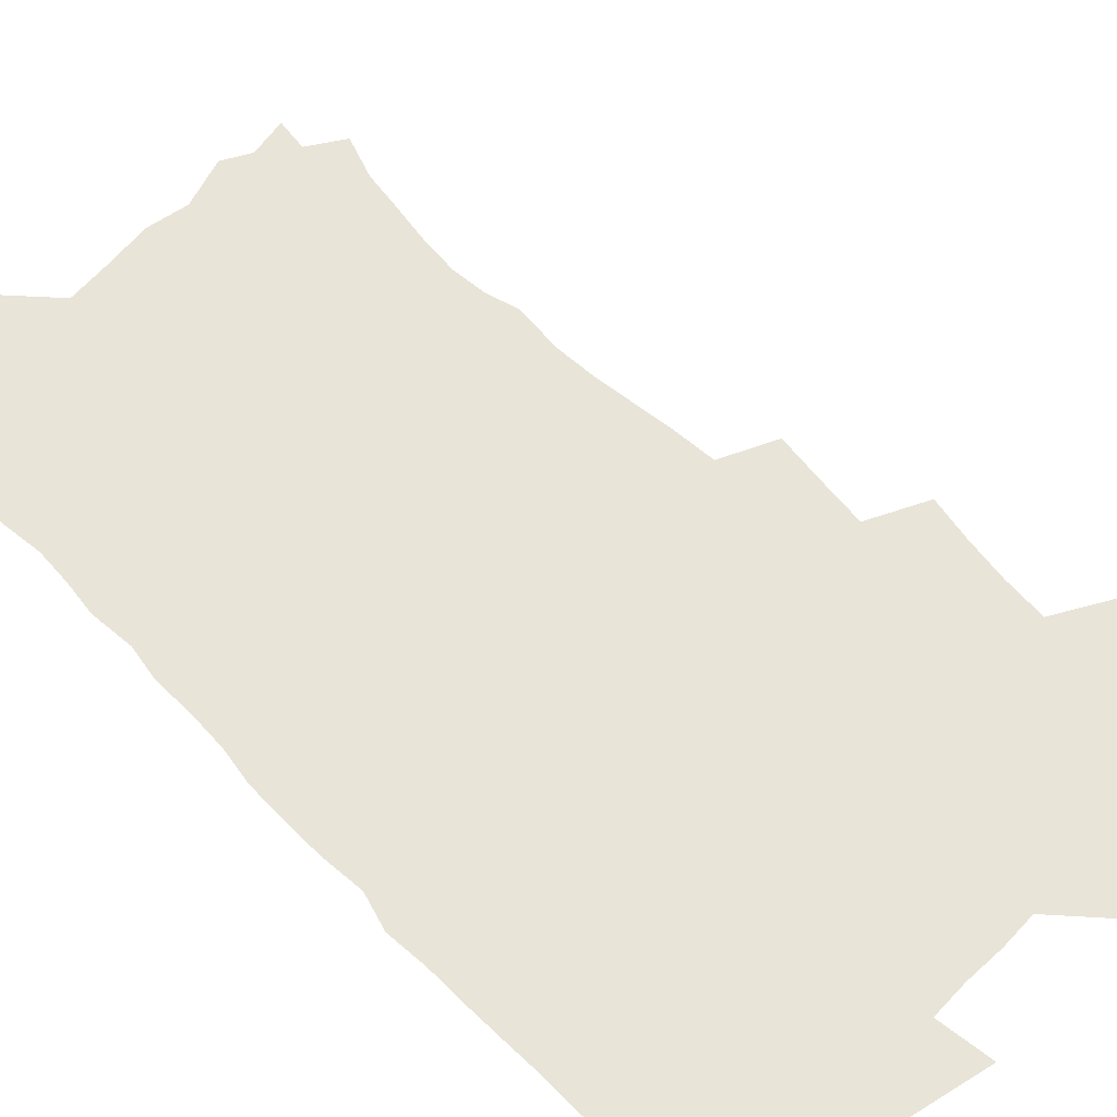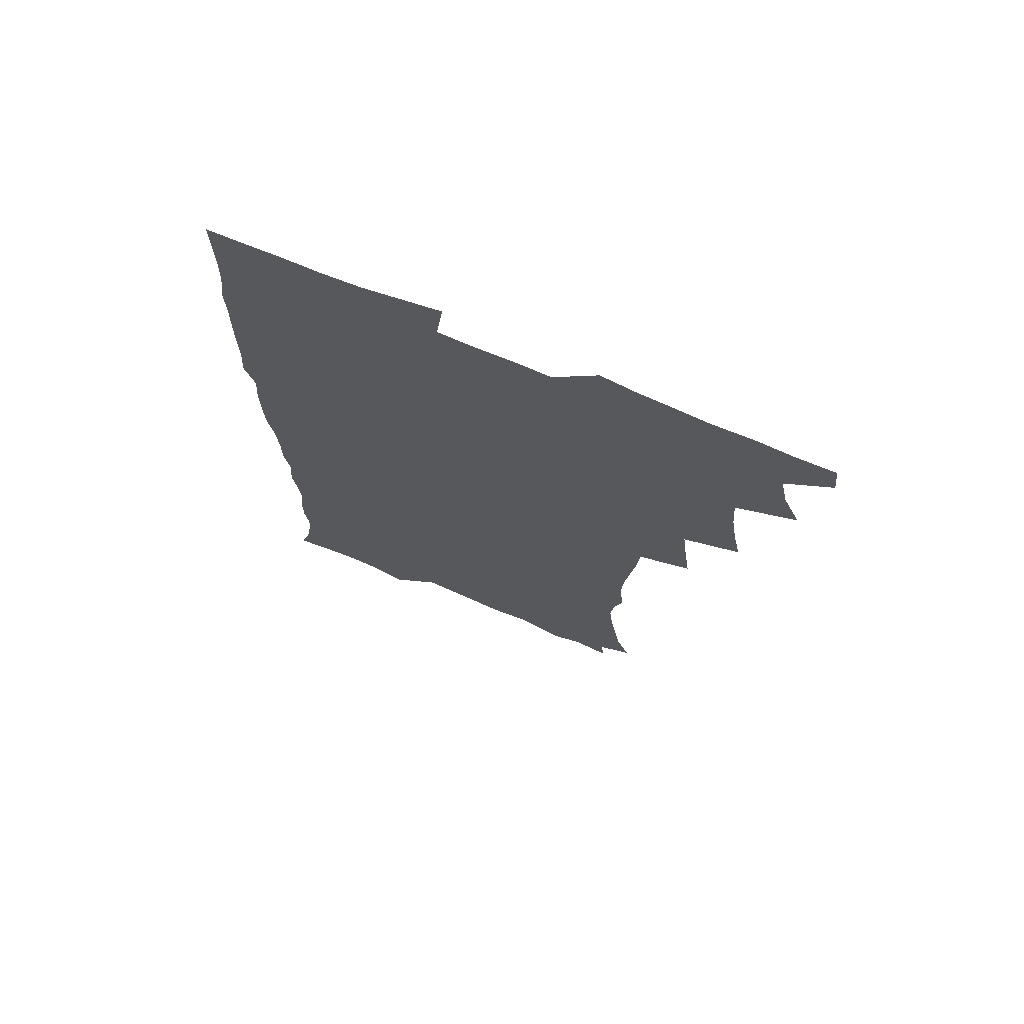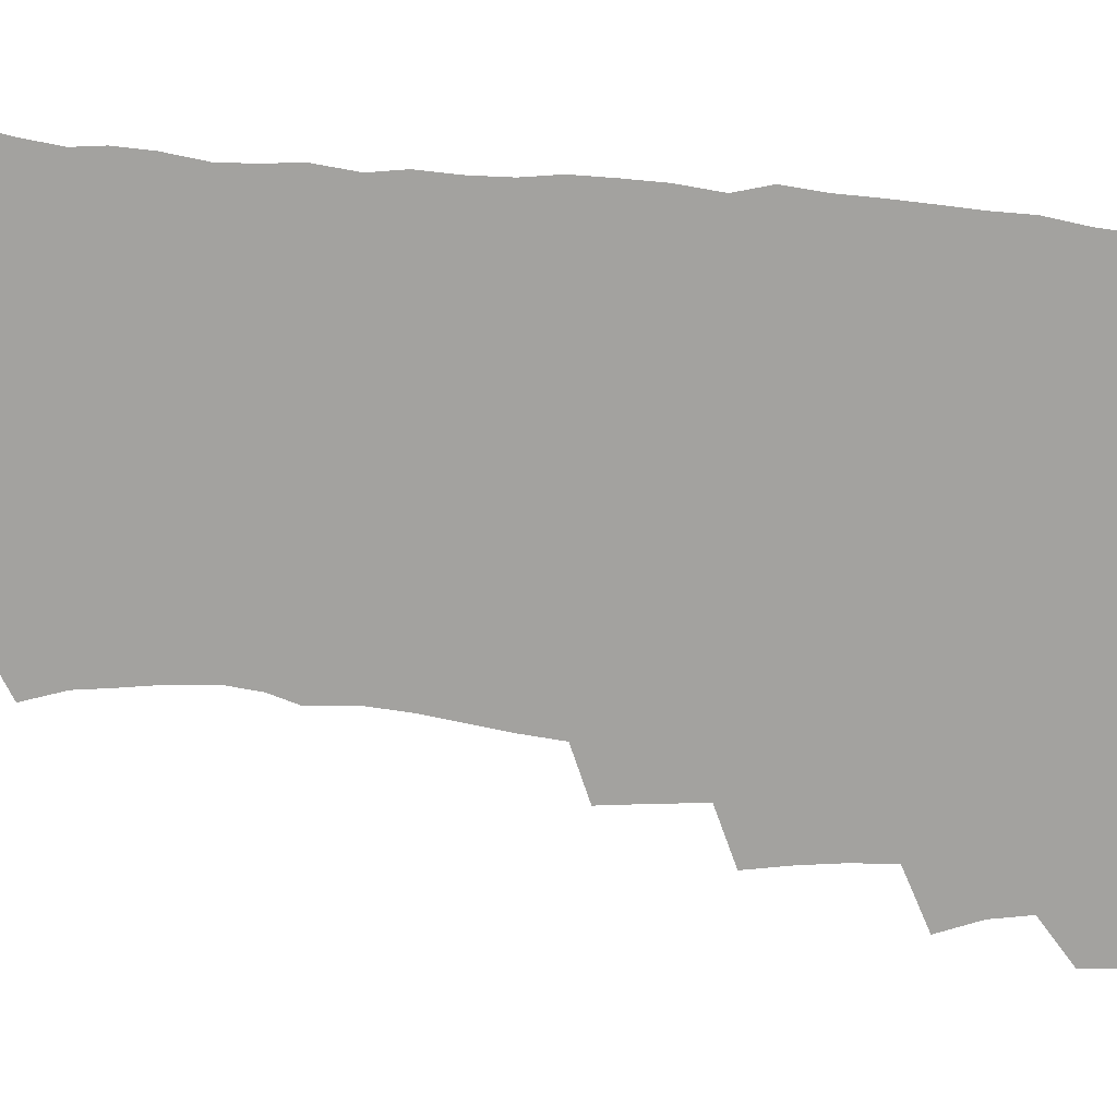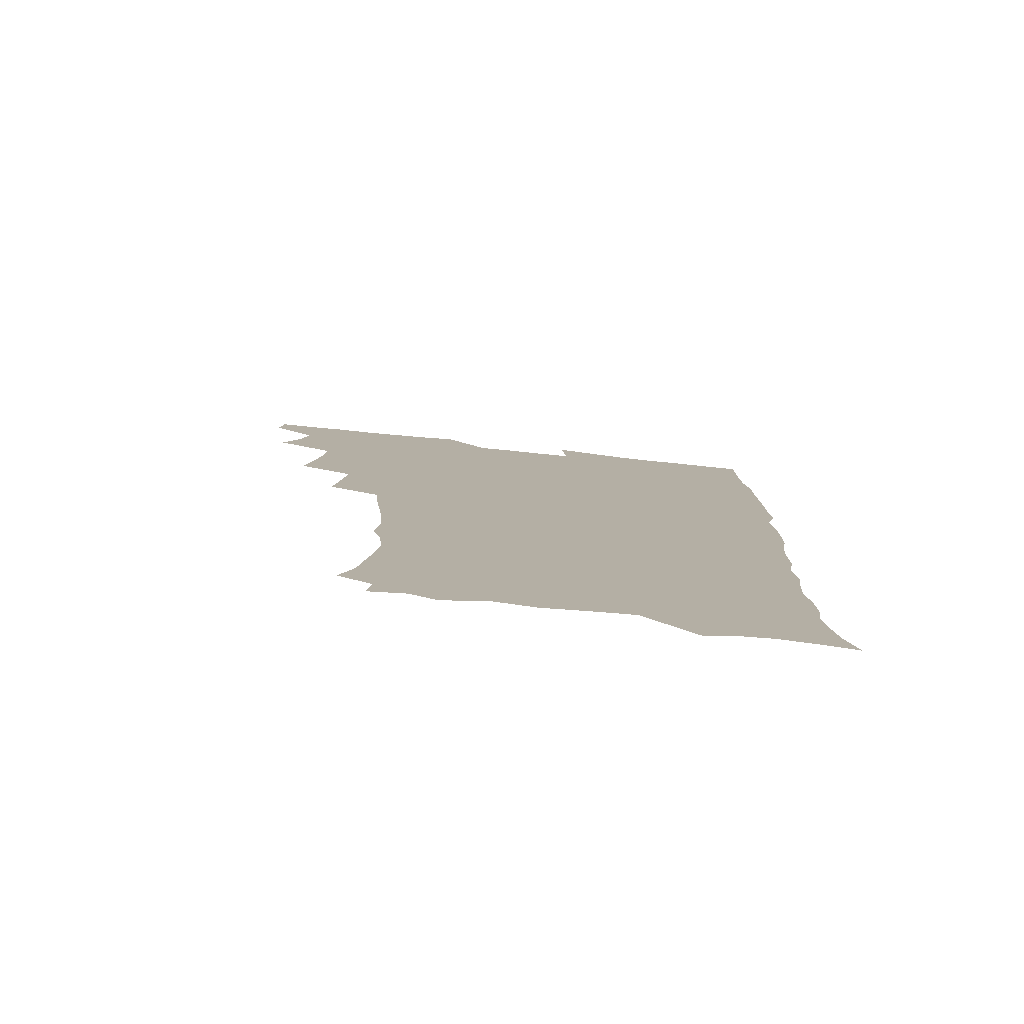
<metadata>
{"format":"obj","ext":"obj","renderer":"f3d","projection":"perspective","resolution":1024,"background":"white","views":[{"elev":60.5,"azim":135.5,"up":"+Z"},{"elev":72.8,"azim":-157.5,"up":"+Y"},{"elev":-72.4,"azim":84.5,"up":"+Z"},{"elev":-79.8,"azim":-5.8,"up":"+Y"}]}
</metadata>
<code>
v 463.6 554.6 0
v 465.1 569.3 0
v 471 506 0
v 478.1 522.9 0
v 481.2 538.9 0
v 482.1 553.8 0
v 481.2 569 0
v 487.5 441 0
v 490.9 458.8 0
v 493.5 476.1 0
v 494.7 493 0
v 498.6 509.8 0
v 498 524.3 0
v 497.8 539 0
v 497.5 553.8 0
v 495.9 570.3 0
v 505.3 391.9 0
v 507.8 411.1 0
v 510 430.4 0
v 511.2 447.5 0
v 511.4 463.3 0
v 508.9 477.6 0
v 513 495.1 0
v 514.4 510.5 0
v 513.9 524.6 0
v 513.2 539.4 0
v 512.3 554.6 0
v 511.5 569.6 0
v 522.8 207.4 0
v 528.7 224 0
v 530.7 238.2 0
v 533.4 254.2 0
v 535.1 271 0
v 533.8 285.5 0
v 530.3 297.7 0
v 532.2 316.9 0
v 531.4 333.1 0
v 529.5 349.1 0
v 527.7 365.4 0
v 526.4 382.6 0
v 525.9 399.7 0
v 526.4 417 0
v 526.4 433 0
v 528 450.1 0
v 529.2 466.3 0
v 528.8 481.2 0
v 528.1 495.9 0
v 528.3 510.5 0
v 528.5 525 0
v 528.5 539.5 0
v 527 555.4 0
v 525.8 571.1 0
v 534.9 186.2 0
v 536.6 198.9 0
v 539.8 213.4 0
v 546.8 233.1 0
v 548.9 249.2 0
v 550.2 265.1 0
v 549.2 278.9 0
v 549.1 294.5 0
v 547.3 308.4 0
v 548.6 327 0
v 546.4 340.9 0
v 545.7 357 0
v 544.9 373.1 0
v 543.2 388.1 0
v 542.9 404.4 0
v 544.5 422.1 0
v 544.2 437.1 0
v 543.5 451.7 0
v 543.9 466.9 0
v 544.5 482.1 0
v 544.8 496.7 0
v 544.8 510.9 0
v 544.7 525.1 0
v 543.3 540.2 0
v 541.5 556.4 0
v 540 572.3 0
v 549.8 189.2 0
v 555.5 205.8 0
v 560.2 223.9 0
v 562 239.3 0
v 564.4 256.7 0
v 564.6 271.6 0
v 563.9 285.8 0
v 563.1 300.2 0
v 562.1 314.9 0
v 562.8 332.6 0
v 561.7 347.1 0
v 561.1 362.5 0
v 559.4 376.5 0
v 558.6 391.6 0
v 558.1 406.9 0
v 559.4 423.7 0
v 559.2 438.7 0
v 558.7 453 0
v 559.5 468.4 0
v 559.8 483 0
v 560 497.2 0
v 560.4 511.2 0
v 560.3 524.7 0
v 558.7 539.6 0
v 556.3 556.6 0
v 553.9 575 0
v 560.8 183.5 0
v 572.3 211.4 0
v 575.6 228.9 0
v 576.5 243.9 0
v 577.5 259.7 0
v 577.3 274 0
v 577 289 0
v 576.2 303.2 0
v 576.3 319.6 0
v 576 335 0
v 575.7 350.6 0
v 575.3 365.5 0
v 574.7 380.3 0
v 574.5 395.7 0
v 574.3 410.7 0
v 573.5 424.7 0
v 573.5 439.5 0
v 573.3 453.9 0
v 574.4 469.5 0
v 573.8 483.2 0
v 574.4 497.7 0
v 574.7 511.4 0
v 574.1 525.2 0
v 573.1 539.8 0
v 571.6 555.5 0
v 579.8 190.1 0
v 587.6 214.9 0
v 590.3 233.5 0
v 590.2 246.7 0
v 590.5 261.9 0
v 590.6 276.9 0
v 589.8 290.6 0
v 589.6 305.9 0
v 589.4 321.3 0
v 589 336.3 0
v 589.1 352.8 0
v 588.7 366.3 0
v 588.8 382.5 0
v 588.5 397.2 0
v 588.3 411.7 0
v 588.7 427 0
v 587.7 440.4 0
v 588.4 455.7 0
v 588.5 470 0
v 588.3 483.8 0
v 588.3 497.8 0
v 588.5 511.6 0
v 588.1 525.7 0
v 587.3 540.6 0
v 586.1 556.1 0
v 596.2 187.4 0
v 601.7 214.9 0
v 603 232.2 0
v 603 246.3 0
v 603.3 262.7 0
v 603.4 278.5 0
v 603.2 293.2 0
v 603 308.6 0
v 602.9 324 0
v 602.5 338 0
v 602.2 351.3 0
v 602.2 367.5 0
v 602.3 383 0
v 602.3 398.1 0
v 602.2 412.1 0
v 602.3 427.8 0
v 601.9 441.3 0
v 602.5 456.6 0
v 602.4 470.2 0
v 602.2 483.9 0
v 602.1 497.6 0
v 602.6 511.7 0
v 602.4 525.8 0
v 602.3 540.1 0
v 601.4 555.6 0
v 614.5 189.8 0
v 615.9 213.4 0
v 616.3 233.1 0
v 616.4 248.2 0
v 616.3 263.2 0
v 616.3 279.6 0
v 616.1 293.3 0
v 616 308.7 0
v 615.9 323.6 0
v 615.7 338.7 0
v 615.5 352.9 0
v 615.5 368.5 0
v 616.1 381.7 0
v 615.8 397.3 0
v 615.9 411.7 0
v 615.8 427.5 0
v 615.9 442 0
v 616.1 456.5 0
v 616.3 470.3 0
v 616.6 484.3 0
v 617 498.1 0
v 616.6 512 0
v 616.7 525.8 0
v 616.7 539.8 0
v 616.1 556.3 0
v 613.3 577.8 0
v 632.2 191.5 0
v 630.3 214.7 0
v 629.7 232.2 0
v 629.3 249 0
v 629.2 263.3 0
v 629 279.7 0
v 628.9 294 0
v 628.8 309.3 0
v 628.9 323.7 0
v 628.9 339.4 0
v 628.8 354.1 0
v 629.3 366.5 0
v 629.4 383.6 0
v 629.3 398.3 0
v 629.6 411.8 0
v 629.6 427.2 0
v 629.7 441.6 0
v 629.6 456.4 0
v 630 469.9 0
v 630.9 483.3 0
v 630.7 498.4 0
v 630.8 512 0
v 631 525.7 0
v 631 540.2 0
v 631 554.6 0
v 628.8 574.5 0
v 652.7 169.1 0
v 646.5 193.9 0
v 644.3 213.3 0
v 643 231.2 0
v 642.6 246.8 0
v 641.9 264.4 0
v 641.7 279.5 0
v 641.8 293.7 0
v 642.4 306.7 0
v 641.5 325.3 0
v 642.1 338.2 0
v 641.9 353.9 0
v 642.4 367.8 0
v 642.7 382.2 0
v 642.7 396.9 0
v 643.8 410.1 0
v 643.2 427 0
v 643.7 440.6 0
v 643.8 455.1 0
v 644.2 469.1 0
v 644.6 483.2 0
v 644.8 497.9 0
v 645.3 511.8 0
v 645.3 525.8 0
v 645.4 540.3 0
v 645.3 554.9 0
v 644.9 571.1 0
v 666 173.9 0
v 661.4 192.8 0
v 658.3 212 0
v 656.3 230 0
v 655.8 245.4 0
v 654.9 262.2 0
v 655 276.8 0
v 654.3 293 0
v 655.4 306 0
v 654.9 322.5 0
v 655 337.4 0
v 655.3 352 0
v 656.3 365.5 0
v 656.2 380.9 0
v 657.9 394.1 0
v 657.1 410.8 0
v 657.2 425.4 0
v 657.8 439.5 0
v 658.2 453.7 0
v 658.2 468.4 0
v 658.9 482.1 0
v 658.1 498.5 0
v 659.2 511.6 0
v 659.7 525.7 0
v 659.9 540.1 0
v 660.1 555.1 0
v 660.3 570 0
v 679.6 175.3 0
v 675.6 192.1 0
v 673 208.7 0
v 670.9 225.7 0
v 669.4 242.5 0
v 669.8 256.6 0
v 668.7 273.3 0
v 668.7 288.4 0
v 668.9 303.2 0
v 668.6 319.1 0
v 670.8 331.7 0
v 669.5 348.9 0
v 669.5 364.1 0
v 670.5 378.1 0
v 671.9 392.1 0
v 671.7 408 0
v 672.9 422.1 0
v 672.4 437.6 0
v 672.3 452.6 0
v 672.9 467 0
v 673.2 481.7 0
v 672.7 496.8 0
v 674.7 510.6 0
v 674 525.8 0
v 674.1 539.7 0
v 675.1 554.9 0
v 675.4 570.3 0
v 694.2 173.4 0
v 691.1 188.3 0
v 686.9 206.4 0
v 684.9 222.3 0
v 684.7 236.8 0
v 683.6 252.6 0
v 683.6 267.5 0
v 684.2 282 0
v 683.5 298.2 0
v 682.7 314.6 0
v 684.3 328.5 0
v 685.2 343.3 0
v 684.8 359.1 0
v 687.7 372.5 0
v 686.4 389.3 0
v 687.8 403.7 0
v 687.9 419.3 0
v 687.1 435.4 0
v 687 450.5 0
v 688.6 464.7 0
v 689.2 479.5 0
v 690.4 494.3 0
v 689.2 510.3 0
v 689.8 524.9 0
v 690.1 539.7 0
v 689.9 554.5 0
v 690.5 569.8 0
v 709.2 170.4 0
v 704.5 186.7 0
v 702.3 201.2 0
v 700.9 215.5 0
v 702.6 227.6 0
v 702.3 242 0
v 700.5 258.5 0
v 701.4 272.6 0
v 703.2 286.5 0
v 701.7 303.9 0
v 704.1 317.8 0
v 703.9 334.1 0
v 704.7 349.7 0
v 707 364 0
v 707.4 379.9 0
v 707.4 395.9 0
v 706 413.2 0
v 710.1 427.2 0
v 709 443.7 0
v 709 459.4 0
v 708.6 475.2 0
v 708.2 491.1 0
v 708.3 506.8 0
v 706.3 523.7 0
v 705.6 539.4 0
v 705.6 554.5 0
v 705.8 569.5 0
v 706 586 0
f 5 6 1
f 1 6 2
f 6 7 2
f 11 12 3
f 3 12 4
f 12 13 4
f 4 13 5
f 13 14 5
f 5 14 6
f 14 15 6
f 6 15 7
f 15 16 7
f 19 20 8
f 8 20 9
f 20 21 9
f 9 21 10
f 21 22 10
f 10 22 11
f 22 23 11
f 11 23 12
f 23 24 12
f 12 24 13
f 24 25 13
f 13 25 14
f 25 26 14
f 14 26 15
f 26 27 15
f 15 27 16
f 27 28 16
f 40 41 17
f 17 41 18
f 41 42 18
f 18 42 19
f 42 43 19
f 19 43 20
f 43 44 20
f 20 44 21
f 44 45 21
f 21 45 22
f 45 46 22
f 22 46 23
f 46 47 23
f 23 47 24
f 47 48 24
f 24 48 25
f 48 49 25
f 25 49 26
f 49 50 26
f 26 50 27
f 50 51 27
f 27 51 28
f 51 52 28
f 54 55 29
f 29 55 30
f 55 56 30
f 30 56 31
f 56 57 31
f 31 57 32
f 57 58 32
f 32 58 33
f 58 59 33
f 33 59 34
f 59 60 34
f 34 60 35
f 60 61 35
f 35 61 36
f 61 62 36
f 36 62 37
f 62 63 37
f 37 63 38
f 63 64 38
f 38 64 39
f 64 65 39
f 39 65 40
f 65 66 40
f 40 66 41
f 66 67 41
f 41 67 42
f 67 68 42
f 42 68 43
f 68 69 43
f 43 69 44
f 69 70 44
f 44 70 45
f 70 71 45
f 45 71 46
f 71 72 46
f 46 72 47
f 72 73 47
f 47 73 48
f 73 74 48
f 48 74 49
f 74 75 49
f 49 75 50
f 75 76 50
f 50 76 51
f 76 77 51
f 51 77 52
f 77 78 52
f 53 79 54
f 79 80 54
f 54 80 55
f 80 81 55
f 55 81 56
f 81 82 56
f 56 82 57
f 82 83 57
f 57 83 58
f 83 84 58
f 58 84 59
f 84 85 59
f 59 85 60
f 85 86 60
f 60 86 61
f 86 87 61
f 61 87 62
f 87 88 62
f 62 88 63
f 88 89 63
f 63 89 64
f 89 90 64
f 64 90 65
f 90 91 65
f 65 91 66
f 91 92 66
f 66 92 67
f 92 93 67
f 67 93 68
f 93 94 68
f 68 94 69
f 94 95 69
f 69 95 70
f 95 96 70
f 70 96 71
f 96 97 71
f 71 97 72
f 97 98 72
f 72 98 73
f 98 99 73
f 73 99 74
f 99 100 74
f 74 100 75
f 100 101 75
f 75 101 76
f 101 102 76
f 76 102 77
f 102 103 77
f 77 103 78
f 103 104 78
f 79 105 80
f 105 106 80
f 80 106 81
f 106 107 81
f 81 107 82
f 107 108 82
f 82 108 83
f 108 109 83
f 83 109 84
f 109 110 84
f 84 110 85
f 110 111 85
f 85 111 86
f 111 112 86
f 86 112 87
f 112 113 87
f 87 113 88
f 113 114 88
f 88 114 89
f 114 115 89
f 89 115 90
f 115 116 90
f 90 116 91
f 116 117 91
f 91 117 92
f 117 118 92
f 92 118 93
f 118 119 93
f 93 119 94
f 119 120 94
f 94 120 95
f 120 121 95
f 95 121 96
f 121 122 96
f 96 122 97
f 122 123 97
f 97 123 98
f 123 124 98
f 98 124 99
f 124 125 99
f 99 125 100
f 125 126 100
f 100 126 101
f 126 127 101
f 101 127 102
f 127 128 102
f 102 128 103
f 128 129 103
f 103 129 104
f 105 130 106
f 130 131 106
f 106 131 107
f 131 132 107
f 107 132 108
f 132 133 108
f 108 133 109
f 133 134 109
f 109 134 110
f 134 135 110
f 110 135 111
f 135 136 111
f 111 136 112
f 136 137 112
f 112 137 113
f 137 138 113
f 113 138 114
f 138 139 114
f 114 139 115
f 139 140 115
f 115 140 116
f 140 141 116
f 116 141 117
f 141 142 117
f 117 142 118
f 142 143 118
f 118 143 119
f 143 144 119
f 119 144 120
f 144 145 120
f 120 145 121
f 145 146 121
f 121 146 122
f 146 147 122
f 122 147 123
f 147 148 123
f 123 148 124
f 148 149 124
f 124 149 125
f 149 150 125
f 125 150 126
f 150 151 126
f 126 151 127
f 151 152 127
f 127 152 128
f 152 153 128
f 128 153 129
f 153 154 129
f 130 155 131
f 155 156 131
f 131 156 132
f 156 157 132
f 132 157 133
f 157 158 133
f 133 158 134
f 158 159 134
f 134 159 135
f 159 160 135
f 135 160 136
f 160 161 136
f 136 161 137
f 161 162 137
f 137 162 138
f 162 163 138
f 138 163 139
f 163 164 139
f 139 164 140
f 164 165 140
f 140 165 141
f 165 166 141
f 141 166 142
f 166 167 142
f 142 167 143
f 167 168 143
f 143 168 144
f 168 169 144
f 144 169 145
f 169 170 145
f 145 170 146
f 170 171 146
f 146 171 147
f 171 172 147
f 147 172 148
f 172 173 148
f 148 173 149
f 173 174 149
f 149 174 150
f 174 175 150
f 150 175 151
f 175 176 151
f 151 176 152
f 176 177 152
f 152 177 153
f 177 178 153
f 153 178 154
f 178 179 154
f 155 180 156
f 180 181 156
f 156 181 157
f 181 182 157
f 157 182 158
f 182 183 158
f 158 183 159
f 183 184 159
f 159 184 160
f 184 185 160
f 160 185 161
f 185 186 161
f 161 186 162
f 186 187 162
f 162 187 163
f 187 188 163
f 163 188 164
f 188 189 164
f 164 189 165
f 189 190 165
f 165 190 166
f 190 191 166
f 166 191 167
f 191 192 167
f 167 192 168
f 192 193 168
f 168 193 169
f 193 194 169
f 169 194 170
f 194 195 170
f 170 195 171
f 195 196 171
f 171 196 172
f 196 197 172
f 172 197 173
f 197 198 173
f 173 198 174
f 198 199 174
f 174 199 175
f 199 200 175
f 175 200 176
f 200 201 176
f 176 201 177
f 201 202 177
f 177 202 178
f 202 203 178
f 178 203 179
f 203 204 179
f 180 206 181
f 206 207 181
f 181 207 182
f 207 208 182
f 182 208 183
f 208 209 183
f 183 209 184
f 209 210 184
f 184 210 185
f 210 211 185
f 185 211 186
f 211 212 186
f 186 212 187
f 212 213 187
f 187 213 188
f 213 214 188
f 188 214 189
f 214 215 189
f 189 215 190
f 215 216 190
f 190 216 191
f 216 217 191
f 191 217 192
f 217 218 192
f 192 218 193
f 218 219 193
f 193 219 194
f 219 220 194
f 194 220 195
f 220 221 195
f 195 221 196
f 221 222 196
f 196 222 197
f 222 223 197
f 197 223 198
f 223 224 198
f 198 224 199
f 224 225 199
f 199 225 200
f 225 226 200
f 200 226 201
f 226 227 201
f 201 227 202
f 227 228 202
f 202 228 203
f 228 229 203
f 203 229 204
f 229 230 204
f 204 230 205
f 230 231 205
f 232 233 206
f 206 233 207
f 233 234 207
f 207 234 208
f 234 235 208
f 208 235 209
f 235 236 209
f 209 236 210
f 236 237 210
f 210 237 211
f 237 238 211
f 211 238 212
f 238 239 212
f 212 239 213
f 239 240 213
f 213 240 214
f 240 241 214
f 214 241 215
f 241 242 215
f 215 242 216
f 242 243 216
f 216 243 217
f 243 244 217
f 217 244 218
f 244 245 218
f 218 245 219
f 245 246 219
f 219 246 220
f 246 247 220
f 220 247 221
f 247 248 221
f 221 248 222
f 248 249 222
f 222 249 223
f 249 250 223
f 223 250 224
f 250 251 224
f 224 251 225
f 251 252 225
f 225 252 226
f 252 253 226
f 226 253 227
f 253 254 227
f 227 254 228
f 254 255 228
f 228 255 229
f 255 256 229
f 229 256 230
f 256 257 230
f 230 257 231
f 257 258 231
f 232 259 233
f 259 260 233
f 233 260 234
f 260 261 234
f 234 261 235
f 261 262 235
f 235 262 236
f 262 263 236
f 236 263 237
f 263 264 237
f 237 264 238
f 264 265 238
f 238 265 239
f 265 266 239
f 239 266 240
f 266 267 240
f 240 267 241
f 267 268 241
f 241 268 242
f 268 269 242
f 242 269 243
f 269 270 243
f 243 270 244
f 270 271 244
f 244 271 245
f 271 272 245
f 245 272 246
f 272 273 246
f 246 273 247
f 273 274 247
f 247 274 248
f 274 275 248
f 248 275 249
f 275 276 249
f 249 276 250
f 276 277 250
f 250 277 251
f 277 278 251
f 251 278 252
f 278 279 252
f 252 279 253
f 279 280 253
f 253 280 254
f 280 281 254
f 254 281 255
f 281 282 255
f 255 282 256
f 282 283 256
f 256 283 257
f 283 284 257
f 257 284 258
f 284 285 258
f 259 286 260
f 286 287 260
f 260 287 261
f 287 288 261
f 261 288 262
f 288 289 262
f 262 289 263
f 289 290 263
f 263 290 264
f 290 291 264
f 264 291 265
f 291 292 265
f 265 292 266
f 292 293 266
f 266 293 267
f 293 294 267
f 267 294 268
f 294 295 268
f 268 295 269
f 295 296 269
f 269 296 270
f 296 297 270
f 270 297 271
f 297 298 271
f 271 298 272
f 298 299 272
f 272 299 273
f 299 300 273
f 273 300 274
f 300 301 274
f 274 301 275
f 301 302 275
f 275 302 276
f 302 303 276
f 276 303 277
f 303 304 277
f 277 304 278
f 304 305 278
f 278 305 279
f 305 306 279
f 279 306 280
f 306 307 280
f 280 307 281
f 307 308 281
f 281 308 282
f 308 309 282
f 282 309 283
f 309 310 283
f 283 310 284
f 310 311 284
f 284 311 285
f 311 312 285
f 286 313 287
f 313 314 287
f 287 314 288
f 314 315 288
f 288 315 289
f 315 316 289
f 289 316 290
f 316 317 290
f 290 317 291
f 317 318 291
f 291 318 292
f 318 319 292
f 292 319 293
f 319 320 293
f 293 320 294
f 320 321 294
f 294 321 295
f 321 322 295
f 295 322 296
f 322 323 296
f 296 323 297
f 323 324 297
f 297 324 298
f 324 325 298
f 298 325 299
f 325 326 299
f 299 326 300
f 326 327 300
f 300 327 301
f 327 328 301
f 301 328 302
f 328 329 302
f 302 329 303
f 329 330 303
f 303 330 304
f 330 331 304
f 304 331 305
f 331 332 305
f 305 332 306
f 332 333 306
f 306 333 307
f 333 334 307
f 307 334 308
f 334 335 308
f 308 335 309
f 335 336 309
f 309 336 310
f 336 337 310
f 310 337 311
f 337 338 311
f 311 338 312
f 338 339 312
f 313 340 314
f 340 341 314
f 314 341 315
f 341 342 315
f 315 342 316
f 342 343 316
f 316 343 317
f 343 344 317
f 317 344 318
f 344 345 318
f 318 345 319
f 345 346 319
f 319 346 320
f 346 347 320
f 320 347 321
f 347 348 321
f 321 348 322
f 348 349 322
f 322 349 323
f 349 350 323
f 323 350 324
f 350 351 324
f 324 351 325
f 351 352 325
f 325 352 326
f 352 353 326
f 326 353 327
f 353 354 327
f 327 354 328
f 354 355 328
f 328 355 329
f 355 356 329
f 329 356 330
f 356 357 330
f 330 357 331
f 357 358 331
f 331 358 332
f 358 359 332
f 332 359 333
f 359 360 333
f 333 360 334
f 360 361 334
f 334 361 335
f 361 362 335
f 335 362 336
f 362 363 336
f 336 363 337
f 363 364 337
f 337 364 338
f 364 365 338
f 338 365 339
f 365 366 339

</code>
